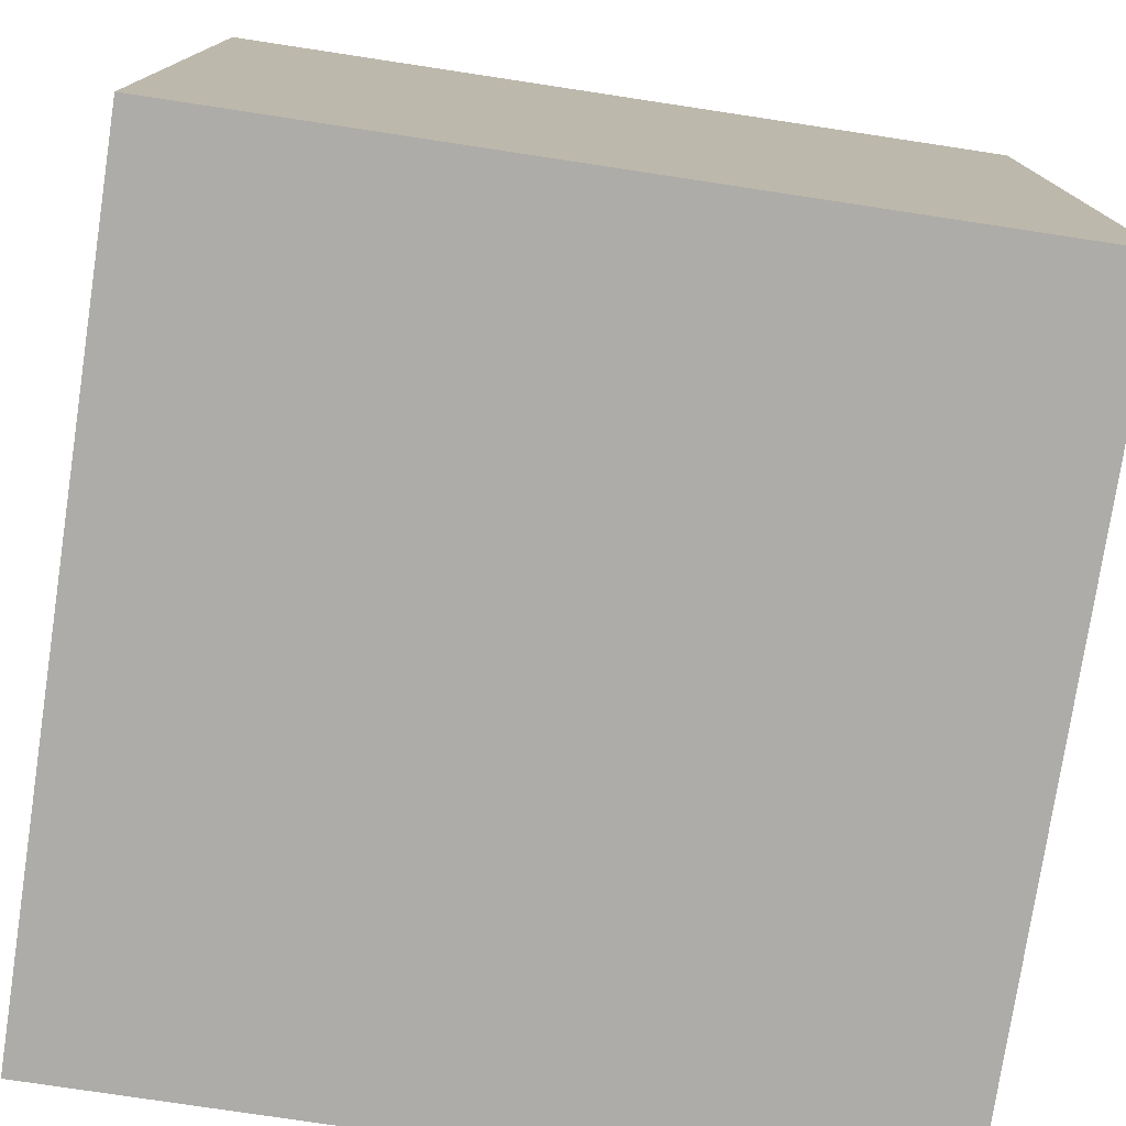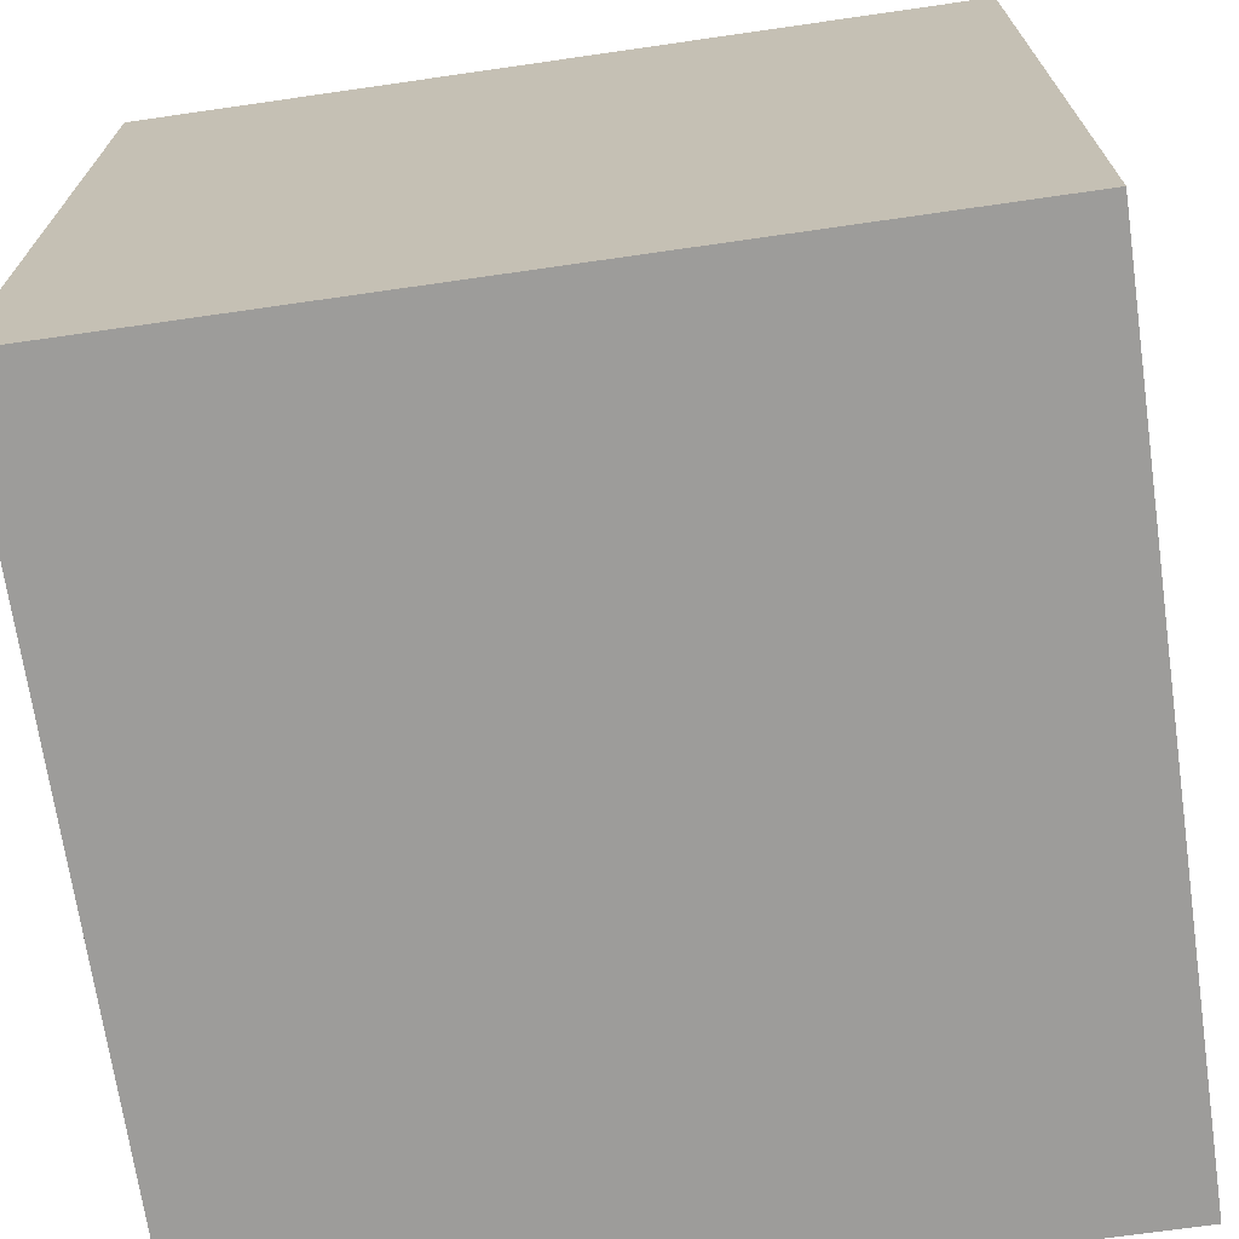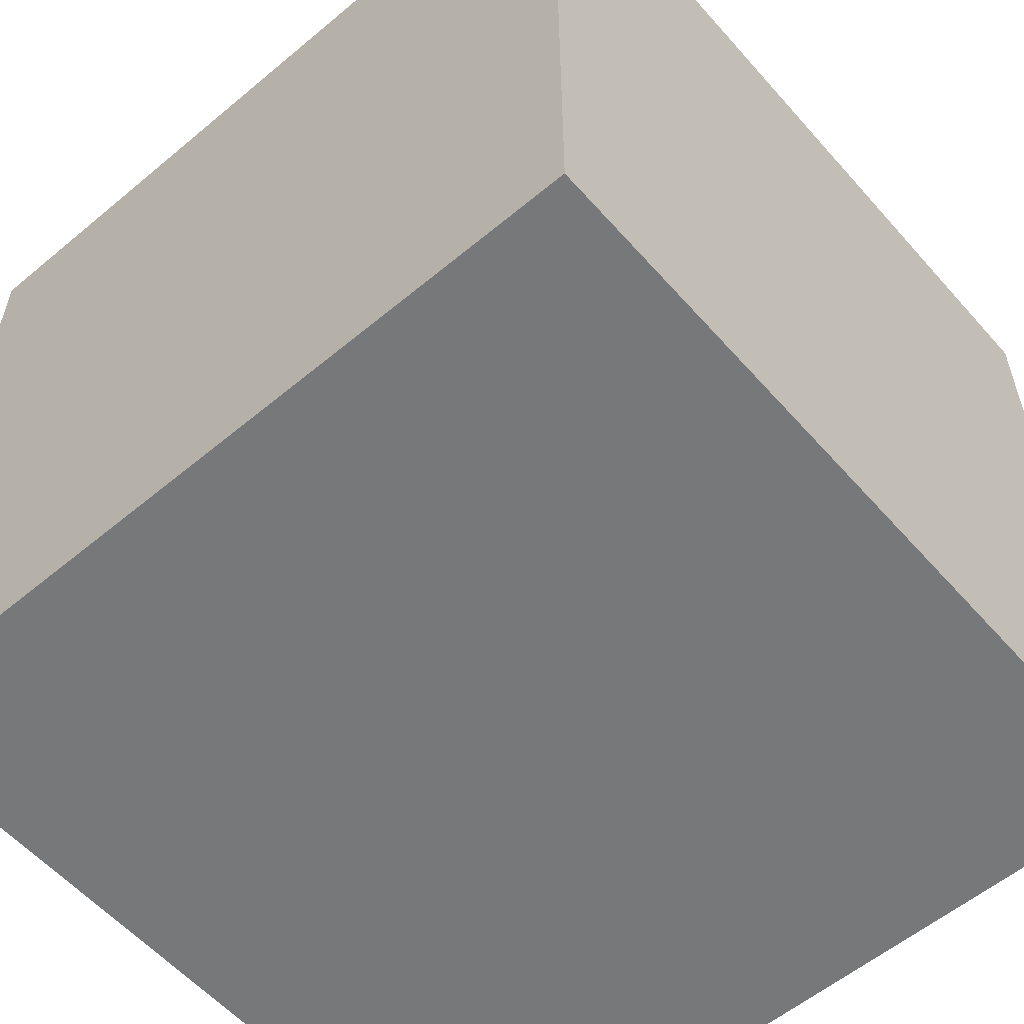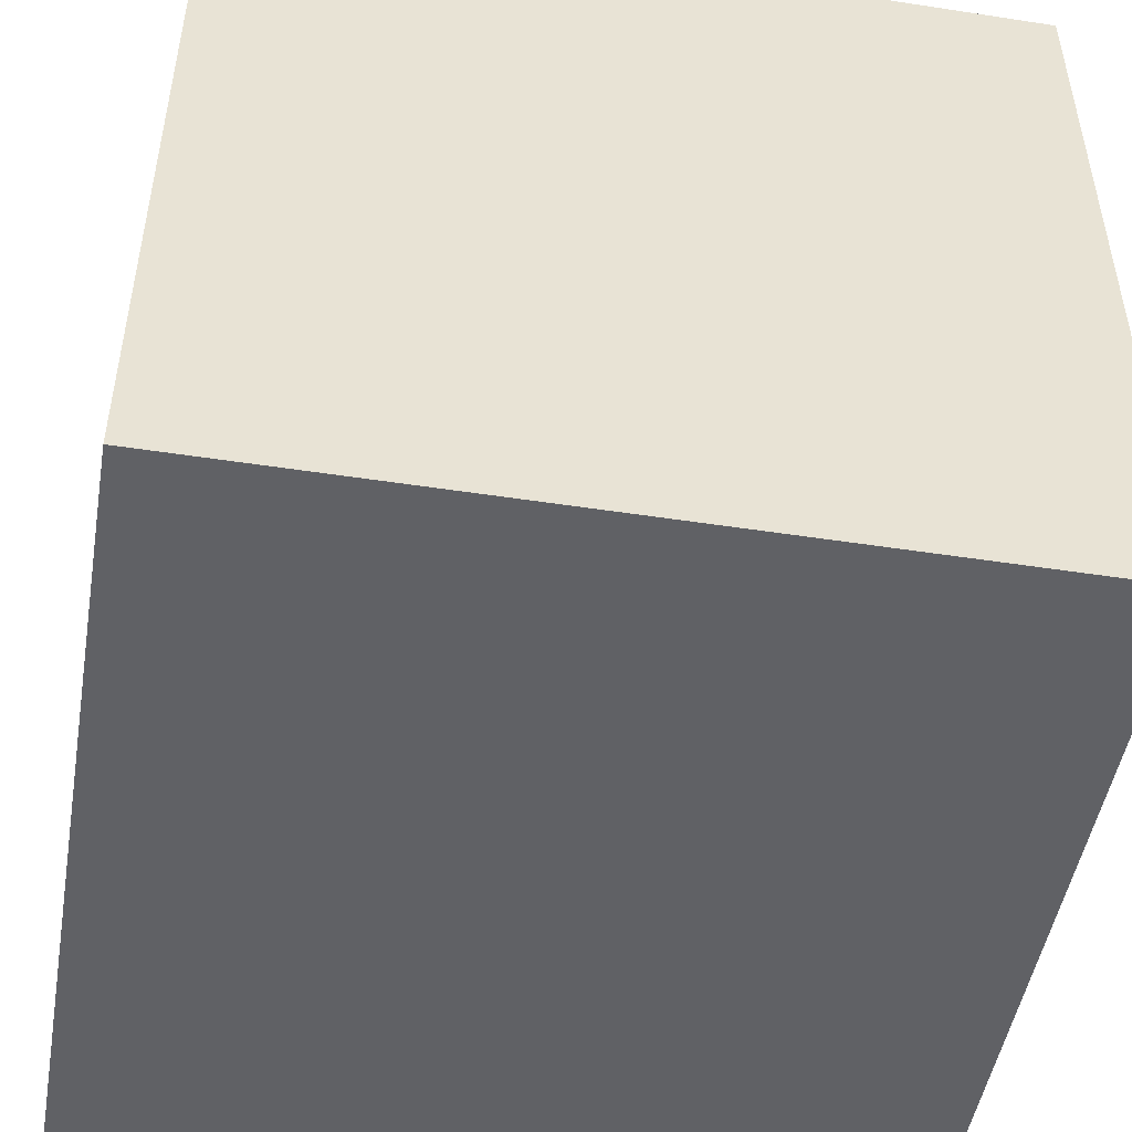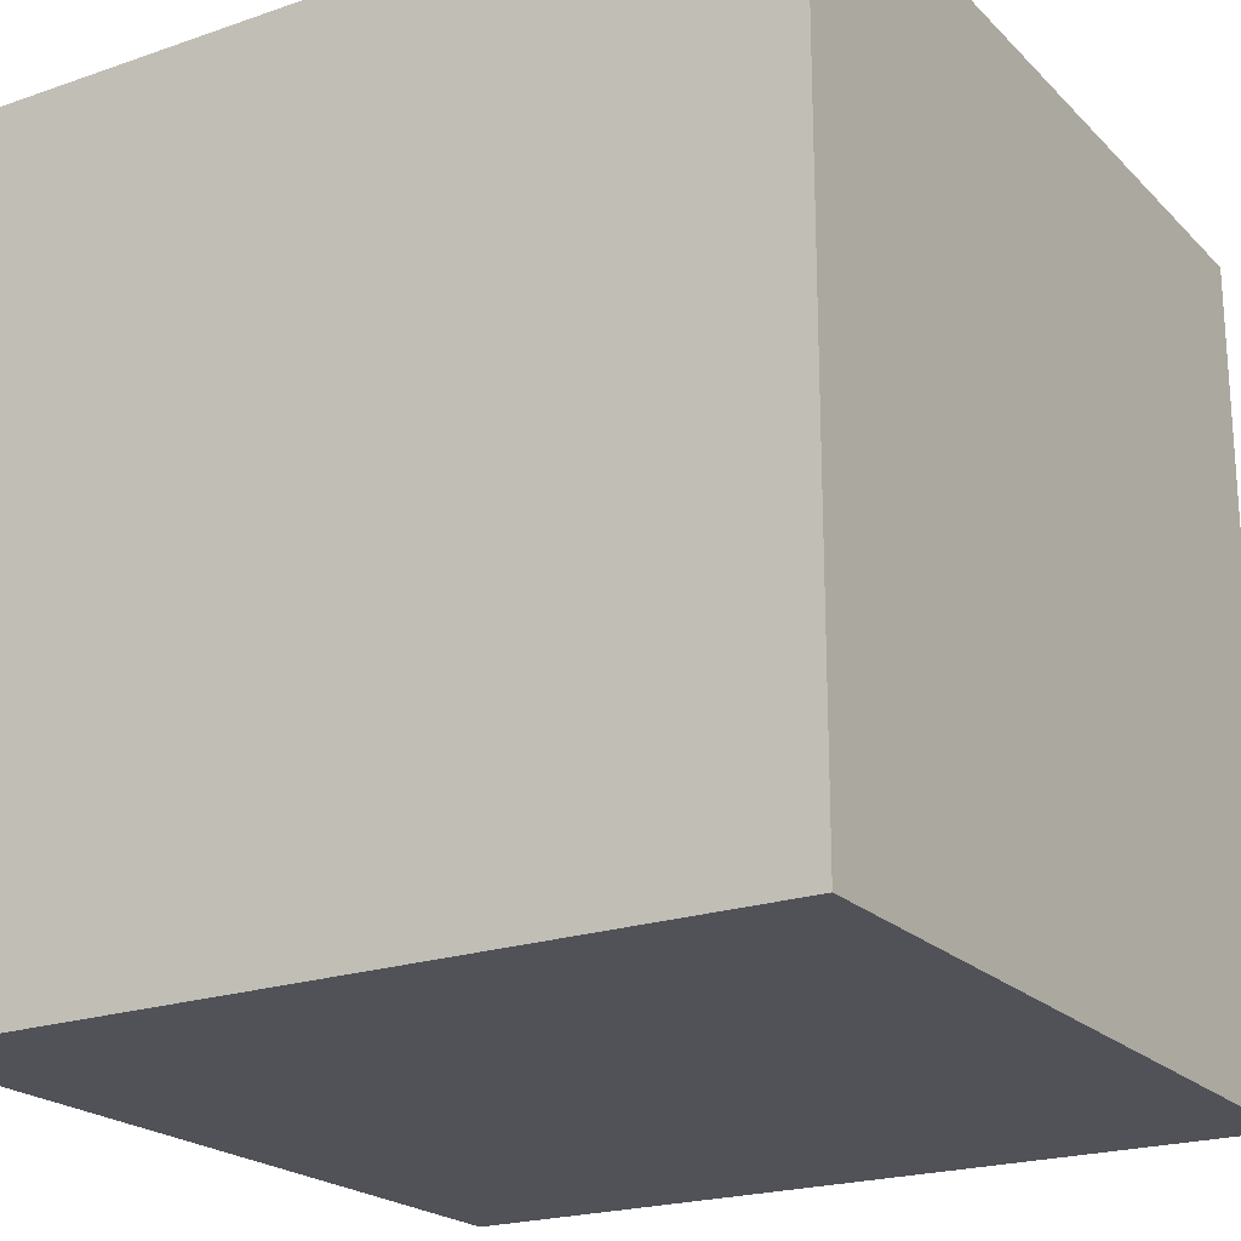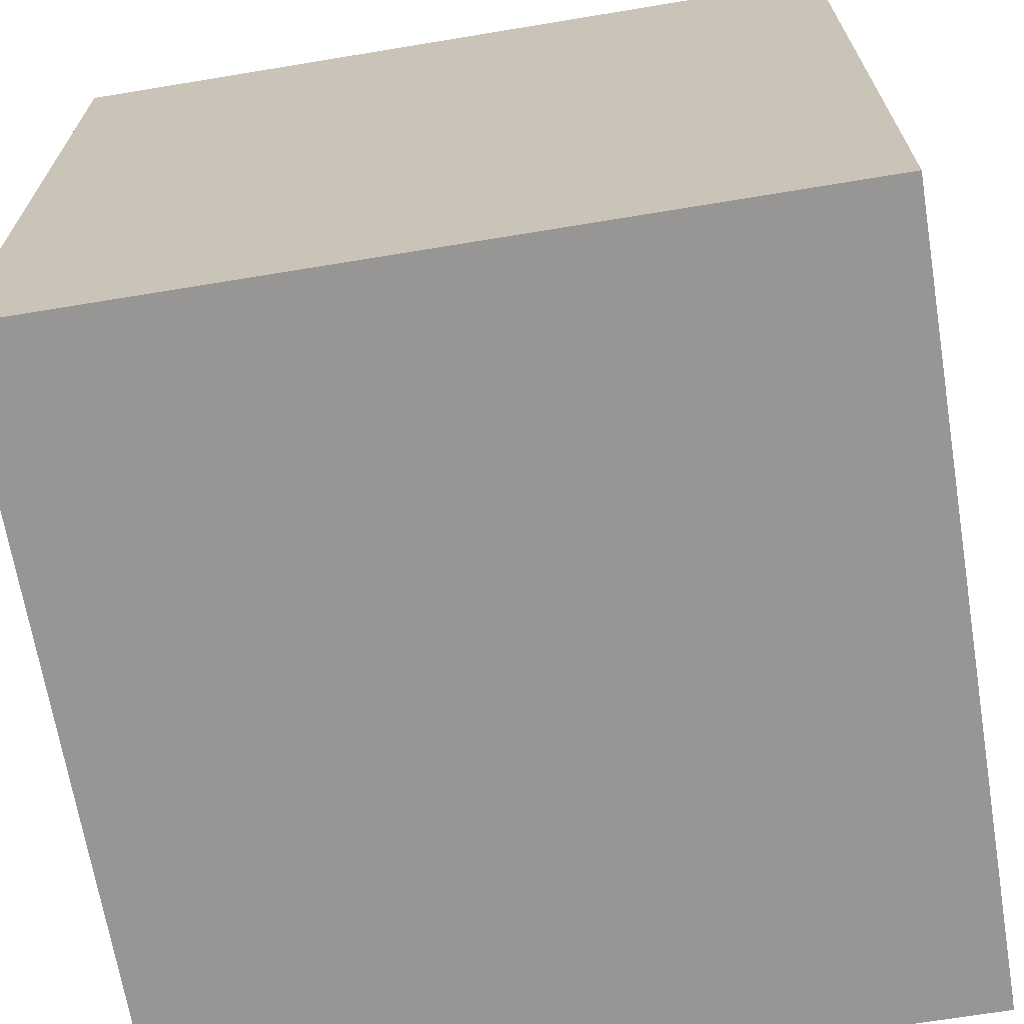
<metadata>
{"format":"obj","ext":"obj","renderer":"f3d","projection":"perspective","resolution":1024,"background":"white","views":[{"elev":-76.9,"azim":81.4,"up":"+Z"},{"elev":-70.1,"azim":8.2,"up":"+Y"},{"elev":-57.4,"azim":-49.1,"up":"+Y"},{"elev":-49.0,"azim":-9.7,"up":"+Y"},{"elev":-21.5,"azim":121.4,"up":"+Z"},{"elev":-67.8,"azim":-170.6,"up":"+Y"}]}
</metadata>
<code>
o Cube
v 1 1 -1
v 1 -1 -1
v 1 1 1
v 1 -1 1
v -1 1 -1
v -1 -1 -1
v -1 1 1
v -1 -1 1
f 1 5 7 3
f 4 3 7 8
f 8 7 5 6
f 6 2 4 8
f 2 1 3 4
f 6 5 1 2

</code>
